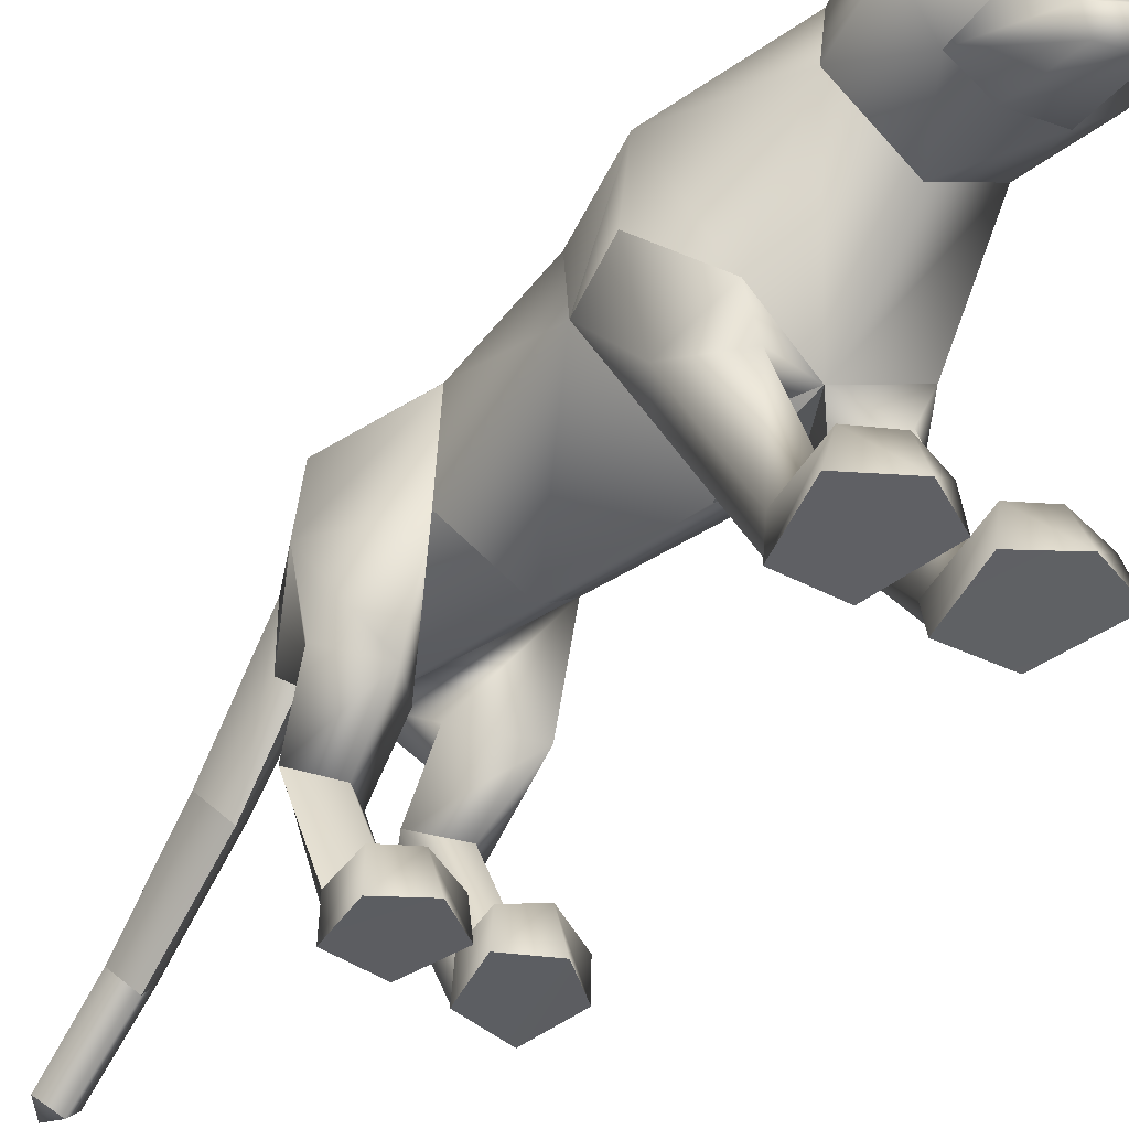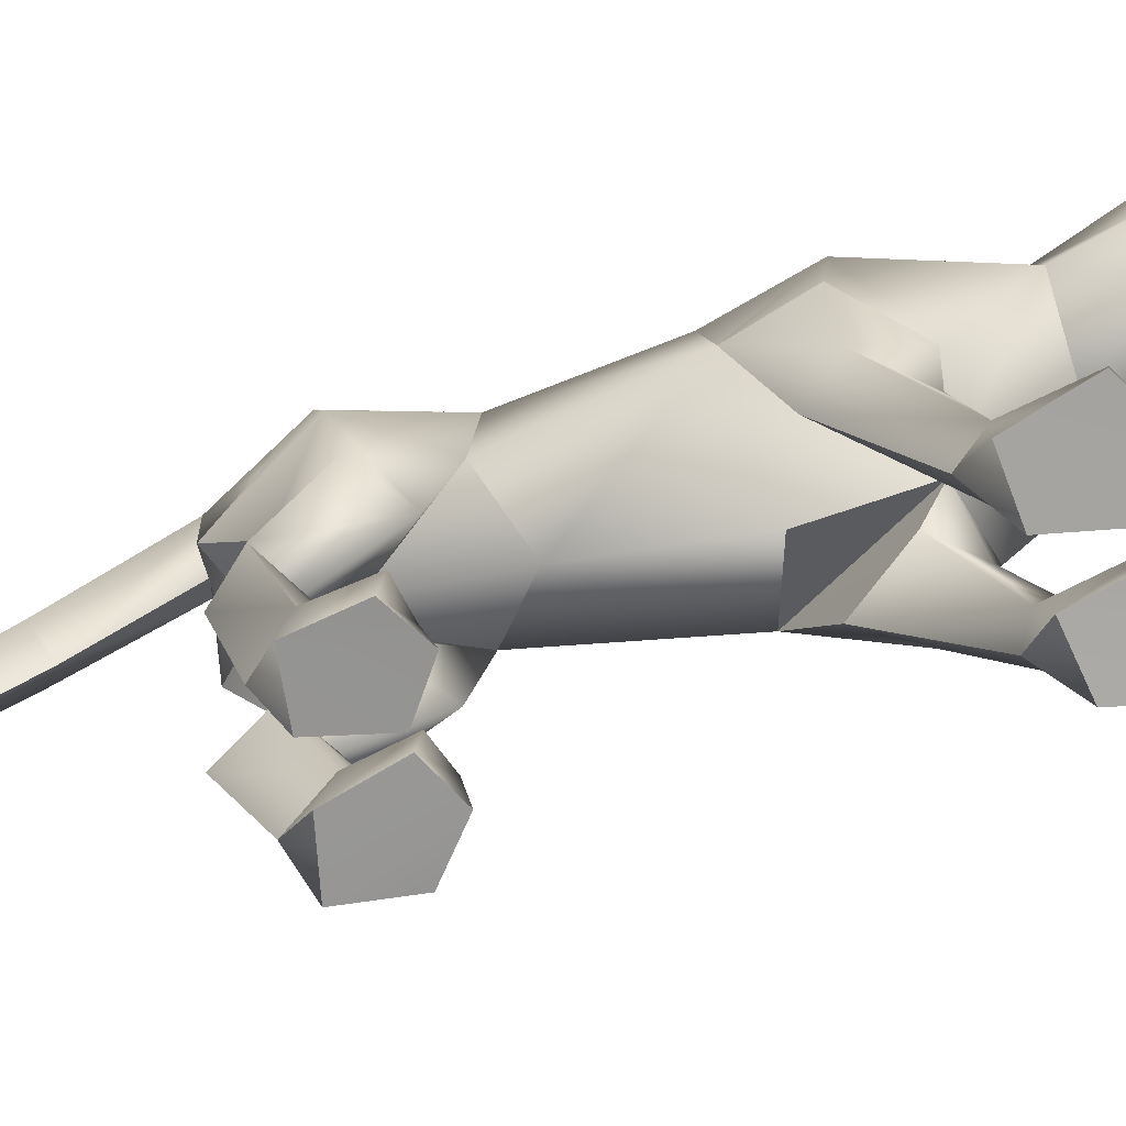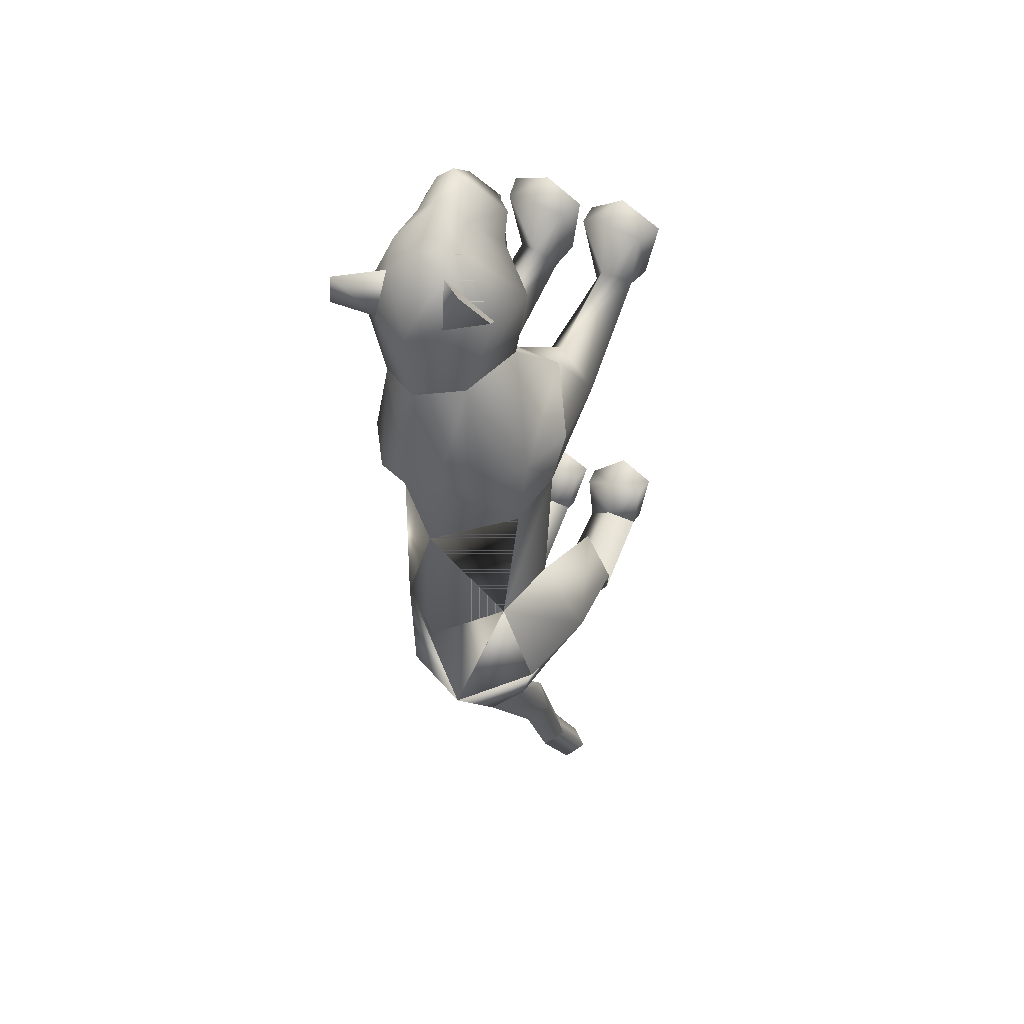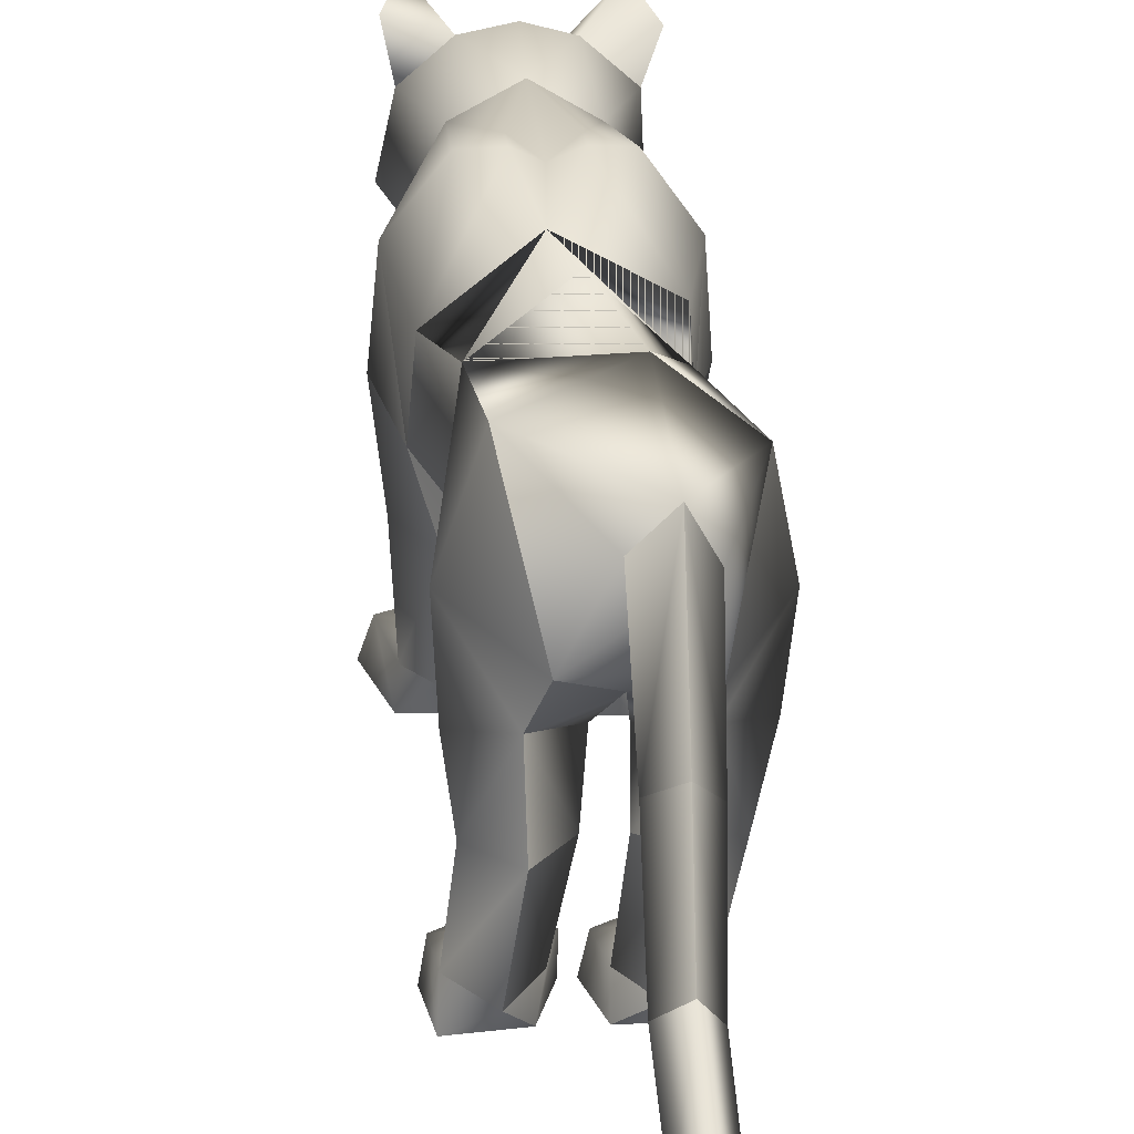
<metadata>
{"format":"obj","ext":"obj","renderer":"f3d","projection":"perspective","resolution":1024,"background":"white","views":[{"elev":-42.9,"azim":-35.7,"up":"+Y"},{"elev":-73.1,"azim":-72.0,"up":"+Y"},{"elev":39.6,"azim":-149.6,"up":"+Z"},{"elev":24.4,"azim":176.5,"up":"+Y"}]}
</metadata>
<code>
o standing_up_meshes[0].007
v -0.01768 0.1851 0.5491
v -0.01262 0.1736 0.5623
v -0.01708 0.1403 0.5188
v 0.05874 0.2708 0.558
v 0.1466 0.2529 0.4159
v 0.06517 0.3342 0.5376
v 0.009207 0.2794 0.596
v 0.04579 0.2257 0.6051
v 0.01392 0.1698 0.598
v 0.09139 0.1938 0.5409
v 0.05274 0.156 0.5561
v -0.02883 0.1509 0.5609
v -0.07176 0.1844 0.5509
v 0.01399 0.222 0.6288
v -0.02109 0.2228 0.6096
v -0.04244 0.2673 0.5644
v -0.05905 0.3272 0.5476
v -0.1443 0.239 0.4327
v 0.000777 0.3689 0.5416
v -0.01262 0.1736 0.5623
v -0.03139 0.1743 0.5508
v -0.01708 0.1403 0.5188
v -0.03139 0.1743 0.5508
v -0.01768 0.1851 0.5491
v -0.01708 0.1403 0.5188
v 0.03764 0.1882 0.5457
v 0.03643 0.1433 0.5156
v 0.03519 0.1765 0.5594
v 0.03519 0.1765 0.5594
v 0.03643 0.1433 0.5156
v 0.05222 0.1791 0.5457
v 0.05222 0.1791 0.5457
v 0.03643 0.1433 0.5156
v 0.03764 0.1882 0.5457
v -0.008982 0.4307 0.4062
v 0.1617 0.1648 0.08262
v 0.1617 0.1648 0.08262
v -0.1867 0.1648 0.09543
v -0.1867 0.1648 0.09543
v 0.01127 0.1867 0.5676
v 0.01169 0.1612 0.5589
v 0.05409 0.1799 0.5152
v 0.04937 0.2335 0.5124
v 0.04614 0.2087 0.5301
v -0.03719 0.1751 0.5208
v -0.02962 0.2047 0.535
v -0.03709 0.2292 0.5181
v -0.02962 0.2047 0.535
v -0.03709 0.2292 0.5181
v -0.03719 0.1751 0.5208
v 0.05409 0.1799 0.5152
v -0.03719 0.1751 0.5208
v 0.01169 0.1612 0.5589
v 0.01333 0.1453 0.5749
v 0.05374 0.1558 0.5358
v 0.04015 0.1197 0.5299
v 0.01238 0.1154 0.543
v -0.0171 0.1165 0.5336
v -0.03243 0.1508 0.5409
v 0.01127 0.1867 0.5676
v 0.04614 0.2087 0.5301
v 0.05409 0.1799 0.5152
v 0.04937 0.2335 0.5124
v 0.01169 0.1612 0.5589
v -0.1306 0.4427 0.5349
v -0.1671 0.4028 0.4756
v -0.1306 0.4427 0.5349
v -0.1671 0.4028 0.4756
v 0.1381 0.4318 0.4346
v 0.1133 0.4591 0.5084
v 0.1381 0.4318 0.4346
v 0.1133 0.4591 0.5084
v -0.06122 0.1359 -0.5545
v 0.04761 -0.2803 0.2016
v 0.1013 -0.2682 0.3525
v 0.02924 -0.2726 0.3103
v 0.02924 -0.2726 0.3103
v 0.03651 -0.2154 0.3119
v 0.04761 -0.2803 0.2016
v 0.1393 -0.2813 0.2128
v 0.1781 -0.2713 0.3277
v 0.159 -0.2137 0.32
v 0.09491 -0.2002 0.329
v 0.1781 -0.2713 0.3277
v 0.1393 -0.2813 0.2128
v 0.04761 -0.2803 0.2016
v 0.1013 -0.2682 0.3525
v -0.02748 -0.2814 0.1977
v 0.002643 -0.2734 0.3098
v -0.06543 -0.273 0.3464
v -0.1191 -0.2829 0.1932
v -0.1459 -0.2778 0.3033
v -0.06543 -0.273 0.3464
v -0.0667 -0.2047 0.325
v -0.1313 -0.2203 0.3073
v 0.002643 -0.2734 0.3098
v -0.008845 -0.2166 0.3108
v -0.1191 -0.2829 0.1932
v -0.02748 -0.2814 0.1977
v -0.02748 -0.2814 0.1977
v -0.1459 -0.2778 0.3033
v 0.1148 0.1817 -0.4729
v -0.2195 0.1381 -0.3939
v -0.07782 -0.1224 -1.019
v -0.08322 -0.1031 -1.066
v -0.05129 -0.09186 -1.038
v -0.1124 -0.09817 -1.033
v -0.08627 -0.06526 -1.054
v -0.1124 -0.09817 -1.033
v -0.08627 -0.06526 -1.054
v -0.05129 -0.09186 -1.038
v -0.07782 -0.1224 -1.019
v 0.1146 -0.2648 -0.4853
v 0.02346 -0.2716 -0.462
v -0.002658 -0.2802 -0.3601
v 0.06367 -0.2788 -0.3282
v 0.05327 -0.2127 -0.3381
v 0.13 -0.2689 -0.3861
v -0.004032 -0.2313 -0.3526
v 0.1204 -0.2213 -0.3719
v 0.02346 -0.2716 -0.462
v 0.06367 -0.2788 -0.3282
v 0.1146 -0.2648 -0.4853
v 0.13 -0.2689 -0.3861
v 0.02346 -0.2716 -0.462
v -0.002658 -0.2802 -0.3601
v -0.1369 -0.2842 -0.4411
v -0.04653 -0.2764 -0.4553
v -0.1563 -0.2435 -0.3341
v -0.09498 -0.2229 -0.327
v -0.1511 -0.2938 -0.3444
v -0.0879 -0.2908 -0.3083
v -0.02173 -0.2817 -0.3582
v -0.03416 -0.2333 -0.3508
v -0.04653 -0.2764 -0.4553
v -0.02173 -0.2817 -0.3582
v -0.0879 -0.2908 -0.3083
v -0.04653 -0.2764 -0.4553
v -0.1369 -0.2842 -0.4411
v -0.1511 -0.2938 -0.3444
v -0.01831 0.3811 0.08671
v -0.009291 0.4088 0.2758
v 0.1117 0.2434 0.293
v 0.07393 0.3639 0.2755
v -0.1188 0.2361 0.3042
v -0.0894 0.3585 0.284
v -0.001335 0.1649 0.2985
v -0.009291 0.4088 0.2758
v 0.07393 0.3639 0.2755
v 0.1117 0.2434 0.293
v -0.1188 0.2361 0.3042
v -0.0894 0.3585 0.284
v -0.001335 0.1649 0.2985
v -0.01059 0.002423 -0.004947
v -0.009459 0.3719 -0.0832
v 0.1147 0.2652 -0.06418
v -0.01059 0.002423 -0.004947
v -0.1508 0.2801 -0.04004
v 0.02051 0.4065 0.1034
v 0.108 0.07515 0.1773
v 0.108 0.07515 0.1773
v -0.1175 0.07126 0.1807
v -0.05685 0.4045 0.1082
v -0.1175 0.07126 0.1807
v 0.08 0.1876 0.4068
v 0.003463 0.2383 0.4733
v 0.0823 0.2016 0.4846
v -0.07042 0.1936 0.4942
v 0.08 0.1876 0.4068
v 0.001379 0.1763 0.3966
v -0.07594 0.1797 0.4152
v -0.07594 0.1797 0.4152
v -0.07374 0.4058 0.4322
v -0.06028 0.3761 0.5132
v -0.1399 0.3457 0.4381
v -0.06028 0.3761 0.5132
v -0.1399 0.3457 0.4381
v -0.06028 0.3761 0.5132
v -0.07374 0.4058 0.4322
v -0.1399 0.3457 0.4381
v 0.05878 0.4123 0.4212
v 0.05235 0.3817 0.5
v 0.123 0.3587 0.4137
v 0.123 0.3587 0.4137
v 0.05878 0.4123 0.4212
v 0.05235 0.3817 0.5
v 0.05236 0.3817 0.5
v -0.04103 0.03007 -0.2335
v -0.03122 0.4071 -0.2916
v 0.02934 0.008718 0.1122
v 0.09002 -0.007288 0.01944
v 0.08305 0.01176 0.1688
v 0.144 0.001998 0.0962
v 0.02934 0.008718 0.1122
v 0.09002 -0.007288 0.01944
v 0.09002 -0.007288 0.01944
v -0.04174 0.008987 0.1126
v -0.1094 0.01425 0.0382
v -0.0895 0.0105 0.1715
v -0.1577 0.01015 0.09736
v -0.1094 0.01425 0.0382
v -0.04174 0.008987 0.1126
v -0.1094 0.01425 0.0382
v -0.0766 0.3947 -0.4657
v -0.0766 0.3947 -0.4657
v 0.09418 -0.2251 0.1638
v 0.1342 -0.2223 0.2119
v 0.08467 -0.188 0.2309
v 0.09418 -0.2251 0.1638
v 0.054 -0.2233 0.1862
v 0.09418 -0.2251 0.1638
v -0.03945 -0.2246 0.1824
v -0.06788 -0.1903 0.226
v -0.1176 -0.2247 0.1986
v -0.08265 -0.2257 0.1525
v -0.08265 -0.2257 0.1525
v -0.08265 -0.2257 0.1525
v -0.134 0.2315 -0.5561
v -0.07965 0.1997 -0.5641
v -0.09835 0.2964 -0.5619
v -0.04752 0.2496 -0.5672
v -0.04752 0.2496 -0.5672
v -0.07965 0.1997 -0.5641
v -0.09835 0.2964 -0.5619
v -0.09835 0.2964 -0.5619
v -0.134 0.2315 -0.5561
v -0.07965 0.1997 -0.5641
v 0.01342 0.141 -0.5796
v 0.01342 0.141 -0.5796
v 0.01342 0.141 -0.5796
v -0.1372 0.1183 -0.5498
v -0.1372 0.1183 -0.5498
v -0.1372 0.1183 -0.5498
v -0.04889 0.1045 -0.7289
v -0.07977 0.05756 -0.7058
v -0.09003 0.1303 -0.7515
v -0.09003 0.1303 -0.7515
v -0.1222 0.09669 -0.7257
v -0.07977 0.05756 -0.7058
v -0.07977 0.05756 -0.7058
v -0.1222 0.09669 -0.7257
v -0.09003 0.1303 -0.7515
v -0.07977 0.05756 -0.7058
v -0.04889 0.1045 -0.7289
v -0.09003 0.1303 -0.7515
v -0.02833 0.01528 -0.4113
v 0.03625 0.0621 -0.5233
v 0.1079 0.03527 -0.4565
v 0.03625 0.0621 -0.5233
v 0.05425 -0.0186 -0.3414
v 0.03625 0.0621 -0.5233
v -0.0662 0.01239 -0.4062
v -0.1397 0.04044 -0.4714
v -0.2077 -0.00122 -0.3728
v -0.1397 0.04044 -0.4714
v -0.1392 -0.03154 -0.316
v -0.1397 0.04044 -0.4714
v -0.06904 -0.03649 -0.8945
v -0.06904 -0.03649 -0.8945
v -0.106 -0.00641 -0.9097
v -0.07925 0.03036 -0.9276
v -0.106 -0.00641 -0.9097
v -0.06904 -0.03649 -0.8945
v -0.0425 0.000904 -0.9108
v -0.0425 0.000904 -0.9108
v -0.07925 0.03036 -0.9276
v -0.07925 0.03036 -0.9276
v 0.09565 -0.0409 -0.5261
v 0.03556 -0.03853 -0.5872
v -0.01406 -0.05074 -0.4996
v 0.03556 -0.03853 -0.5872
v 0.04519 -0.06936 -0.457
v 0.09565 -0.0409 -0.5261
v 0.03556 -0.03853 -0.5872
v -0.01406 -0.05074 -0.4996
v 0.04519 -0.06936 -0.457
v -0.0604 -0.0553 -0.4928
v -0.1157 -0.04996 -0.5341
v -0.1714 -0.06721 -0.4714
v -0.114 -0.08517 -0.4346
v -0.1157 -0.04996 -0.5341
v -0.0604 -0.0553 -0.4928
v -0.1157 -0.04996 -0.5341
v -0.1714 -0.06721 -0.4714
v -0.114 -0.08517 -0.4346
v 0.05652 -0.1947 -0.4081
v 0.1112 -0.217 -0.4522
v 0.1112 -0.217 -0.4522
v 0.05567 -0.2261 -0.5094
v 0.05652 -0.1947 -0.4081
v 0.05567 -0.2261 -0.5094
v 0.05567 -0.2261 -0.5094
v 0.01183 -0.2235 -0.4379
v 0.01183 -0.2235 -0.4379
v 0.05567 -0.2261 -0.5094
v -0.04788 -0.2274 -0.433
v -0.09892 -0.2064 -0.3934
v -0.0927 -0.2353 -0.4869
v -0.1468 -0.2357 -0.4212
v -0.0927 -0.2353 -0.4869
v -0.1468 -0.2357 -0.4212
v -0.0927 -0.2353 -0.4869
v -0.09892 -0.2064 -0.3934
v -0.04788 -0.2274 -0.433
v -0.0927 -0.2353 -0.4869
v 0.07373 0.3978 0.0805
v 0.01896 0.4055 0.06425
v 0.1473 0.3033 0.08769
v 0.1255 0.1376 -0.04729
v 0.1255 0.1376 -0.04729
v 0.1255 0.1376 -0.04729
v 0.1255 0.1376 -0.04729
v 0.1255 0.1376 -0.04729
v 0.1255 0.1376 -0.04729
v -0.1785 0.2961 0.1055
v -0.1115 0.3933 0.09207
v -0.05846 0.4037 0.06924
v -0.1583 0.164 -0.01934
v -0.1583 0.164 -0.01934
v -0.1583 0.164 -0.01934
v -0.1583 0.164 -0.01934
v -0.1583 0.164 -0.01934
v 0.06612 0.1583 -0.3141
v 0.07839 0.3209 -0.2928
v 0.06612 0.1583 -0.3141
v 0.07839 0.3209 -0.2928
v 0.07839 0.3209 -0.2928
v 0.06612 0.1583 -0.3141
v 0.06176 0.3324 -0.4628
v 0.06176 0.3324 -0.4628
v 0.06176 0.3324 -0.4628
v -0.1311 0.3032 -0.2683
v -0.1326 0.1398 -0.2798
v -0.1311 0.3032 -0.2683
v -0.1326 0.1398 -0.2798
v -0.1326 0.1398 -0.2798
v -0.1311 0.3032 -0.2683
v -0.1885 0.2918 -0.4249
v -0.1884 0.2916 -0.4249
v -0.1884 0.2916 -0.4249
v -0.004792 0.02801 0.1518
v -0.004792 0.02801 0.1518
v -0.004792 0.02801 0.1518
v -0.004792 0.02801 0.1518
v -0.004792 0.02801 0.1518
v -0.004792 0.02801 0.1518
v -0.004792 0.02801 0.1518
v -0.05487 0.09443 -0.5112
v -0.05487 0.09443 -0.5112
v -0.05487 0.09443 -0.5112
v -0.6886 -0.08061 0.9927
v -0.6886 -0.08061 0.9927
v -0.04752 0.2496 -0.5672
v -0.1884 0.2916 -0.4249
v -0.0766 0.3947 -0.4657
v -0.1311 0.3032 -0.2683
v -0.1871 0.2903 -0.425
v -0.07541 0.3935 -0.4659
v -0.13 0.3019 -0.2685
v -0.07676 0.3949 -0.4657
v -0.1313 0.3034 -0.2682
f 327 155 189
f 155 337 189
f 205 189 337
f 340 356 354
f 189 205 327
f 178 180 17
f 356 357 354
f 337 355 356
f 357 361 338
f 356 358 359
f 358 361 359
f 340 337 356
f 356 359 357
f 337 205 355
f 357 359 361
f 356 355 358
f 358 360 361
f 1 2 3
f 4 5 6
f 7 4 6
f 7 8 4
f 9 10 8
f 8 10 4
f 11 10 9
f 12 9 13
f 14 8 7
f 14 9 8
f 14 15 9
f 9 15 13
f 15 16 13
f 7 16 15
f 14 7 15
f 7 17 16
f 16 17 18
f 6 19 7
f 17 7 19
f 20 21 22
f 23 24 25
f 26 27 28
f 29 30 31
f 32 33 34
f 35 173 174
f 18 17 175
f 174 17 19
f 17 174 175
f 35 174 19
f 65 66 176
f 176 66 177
f 178 179 67
f 68 67 179
f 180 68 179
f 173 35 142
f 143 144 5
f 145 18 146
f 18 175 146
f 146 175 173
f 146 173 142
f 181 142 35
f 186 184 69
f 144 142 181
f 144 181 183
f 5 144 183
f 5 183 6
f 70 182 69
f 184 185 71
f 71 185 72
f 186 72 185
f 6 183 187
f 187 19 6
f 35 19 187
f 35 187 181
f 143 5 165
f 40 41 42
f 42 43 44
f 40 45 41
f 45 40 46
f 45 46 47
f 48 49 50
f 166 11 9
f 11 167 10
f 167 4 10
f 4 167 5
f 51 167 166
f 166 167 11
f 52 166 168
f 166 12 168
f 166 9 12
f 12 13 168
f 52 53 166
f 51 166 53
f 54 51 53
f 54 55 51
f 56 55 54
f 54 53 52
f 57 56 54
f 167 51 55
f 55 169 167
f 56 169 55
f 56 170 169
f 56 57 170
f 58 170 57
f 57 54 58
f 58 54 59
f 54 52 59
f 168 59 52
f 58 171 170
f 58 59 171
f 171 59 168
f 5 167 165
f 60 48 50
f 147 143 165
f 165 170 147
f 172 147 170
f 168 13 16
f 16 18 168
f 18 172 168
f 145 172 18
f 147 172 145
f 61 62 63
f 60 62 61
f 62 60 64
f 42 44 40
f 50 64 60
f 148 149 159
f 159 149 306
f 306 307 159
f 308 149 150
f 308 306 149
f 159 307 141
f 159 141 148
f 150 160 308
f 308 160 36
f 162 341 151
f 315 151 152
f 315 152 316
f 163 148 141
f 163 141 317
f 316 163 317
f 163 316 152
f 148 163 152
f 162 315 38
f 151 315 162
f 153 151 341
f 341 150 153
f 150 341 160
f 342 154 309
f 155 307 156
f 156 307 306
f 156 306 308
f 310 156 308
f 343 318 157
f 158 315 316
f 158 316 317
f 155 158 317
f 141 155 317
f 141 307 155
f 319 315 158
f 38 315 320
f 36 311 308
f 344 312 190
f 190 312 191
f 192 193 161
f 193 37 161
f 192 161 345
f 192 345 194
f 193 313 37
f 195 313 193
f 346 197 321
f 197 198 321
f 199 164 200
f 199 347 164
f 200 164 39
f 200 39 322
f 201 200 322
f 199 202 347
f 157 318 188
f 157 188 314
f 318 158 332
f 333 334 103
f 158 155 332
f 155 189 332
f 335 318 332
f 318 335 188
f 314 188 323
f 155 324 189
f 156 324 155
f 325 102 326
f 323 324 314
f 314 324 156
f 188 336 348
f 360 338 361
f 327 329 204
f 228 349 73
f 327 204 189
f 231 73 349
f 337 189 204
f 102 330 326
f 339 232 103
f 330 102 229
f 188 348 328
f 103 334 339
f 350 246 325
f 350 230 247
f 102 248 249
f 247 246 350
f 250 325 246
f 325 250 102
f 249 229 102
f 248 102 250
f 350 333 252
f 253 103 232
f 103 253 254
f 350 255 233
f 255 350 252
f 256 252 333
f 254 256 103
f 333 103 256
f 340 218 231
f 231 218 219
f 340 220 218
f 73 231 219
f 73 219 228
f 228 219 221
f 331 228 221
f 331 221 220
f 331 220 205
f 340 205 220
f 206 195 207
f 74 75 76
f 77 78 79
f 80 75 74
f 80 81 75
f 82 208 83
f 82 207 208
f 84 85 82
f 82 85 207
f 207 85 209
f 85 86 209
f 87 82 83
f 77 87 78
f 78 87 83
f 192 194 210
f 195 193 207
f 79 210 211
f 194 196 210
f 84 82 87
f 192 207 193
f 78 210 79
f 78 208 210
f 78 83 208
f 207 192 208
f 211 210 196
f 210 208 192
f 277 278 257
f 253 279 254
f 252 277 257
f 277 256 280
f 256 254 279
f 279 280 256
f 252 256 277
f 279 253 281
f 268 269 249
f 246 270 250
f 246 251 270
f 270 251 271
f 250 268 248
f 249 248 268
f 268 250 272
f 270 272 250
f 296 282 297
f 282 296 283
f 298 283 296
f 297 284 299
f 284 297 285
f 285 297 282
f 300 301 281
f 281 301 279
f 127 302 128
f 301 302 127
f 301 127 129
f 129 303 301
f 130 131 132
f 133 130 132
f 133 134 130
f 133 135 134
f 131 129 127
f 130 129 131
f 129 130 303
f 134 303 130
f 134 304 303
f 134 135 304
f 135 305 304
f 136 137 138
f 137 139 138
f 137 140 139
f 212 199 213
f 88 89 90
f 91 90 92
f 93 94 95
f 96 97 93
f 97 94 93
f 97 213 94
f 95 94 213
f 95 213 214
f 95 214 98
f 214 215 98
f 98 215 99
f 96 100 97
f 97 100 212
f 97 212 213
f 216 214 201
f 214 213 199
f 100 217 212
f 217 203 212
f 202 212 203
f 199 212 202
f 101 93 95
f 101 95 98
f 91 88 90
f 201 214 200
f 199 200 214
f 286 287 273
f 288 113 289
f 113 114 289
f 115 116 117
f 117 116 118
f 269 268 288
f 119 117 290
f 120 288 290
f 291 269 288
f 292 293 274
f 275 274 293
f 115 117 119
f 276 275 286
f 293 286 275
f 118 113 120
f 119 290 294
f 273 276 286
f 119 294 121
f 121 294 295
f 120 290 117
f 288 120 113
f 122 123 124
f 117 118 120
f 122 125 123
f 115 119 121
f 126 125 122
f 234 353 235
f 223 235 353
f 236 224 234
f 237 238 225
f 238 226 225
f 238 239 226
f 227 226 239
f 234 224 222
f 240 241 258
f 104 105 106
f 105 107 108
f 259 260 109
f 110 109 261
f 242 262 241
f 243 263 244
f 109 260 261
f 111 261 264
f 244 263 265
f 104 107 105
f 110 261 111
f 111 259 112
f 105 108 106
f 259 111 264
f 109 112 259
f 265 245 244
f 258 241 262
f 266 245 265
f 267 262 242
f 158 337 155
f 327 156 155
f 327 331 205
f 6 184 5
f 72 186 69
f 205 354 355
f 355 357 358
f 357 360 358
f 205 340 354
f 355 354 357
f 357 338 360

</code>
